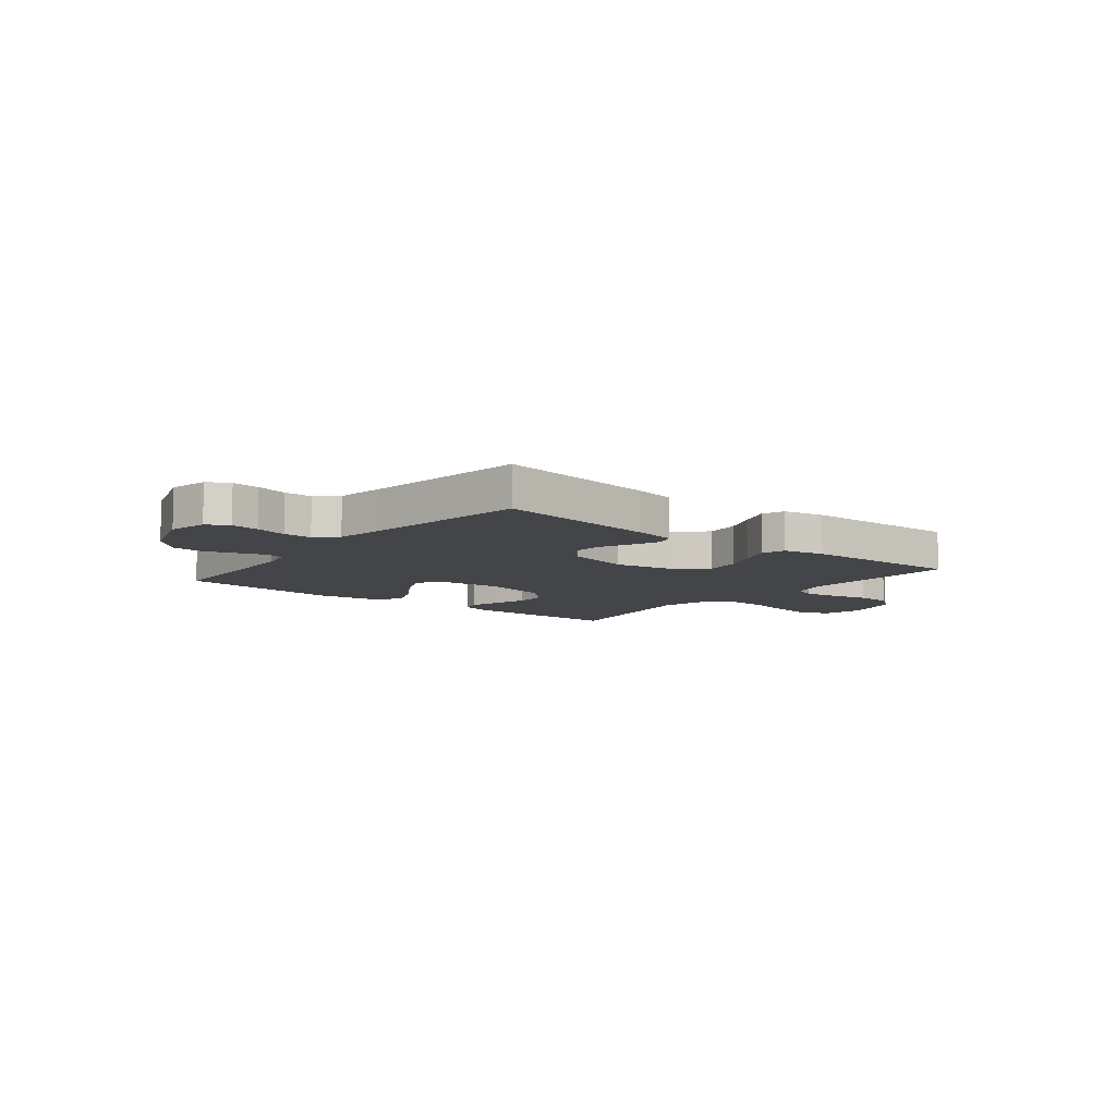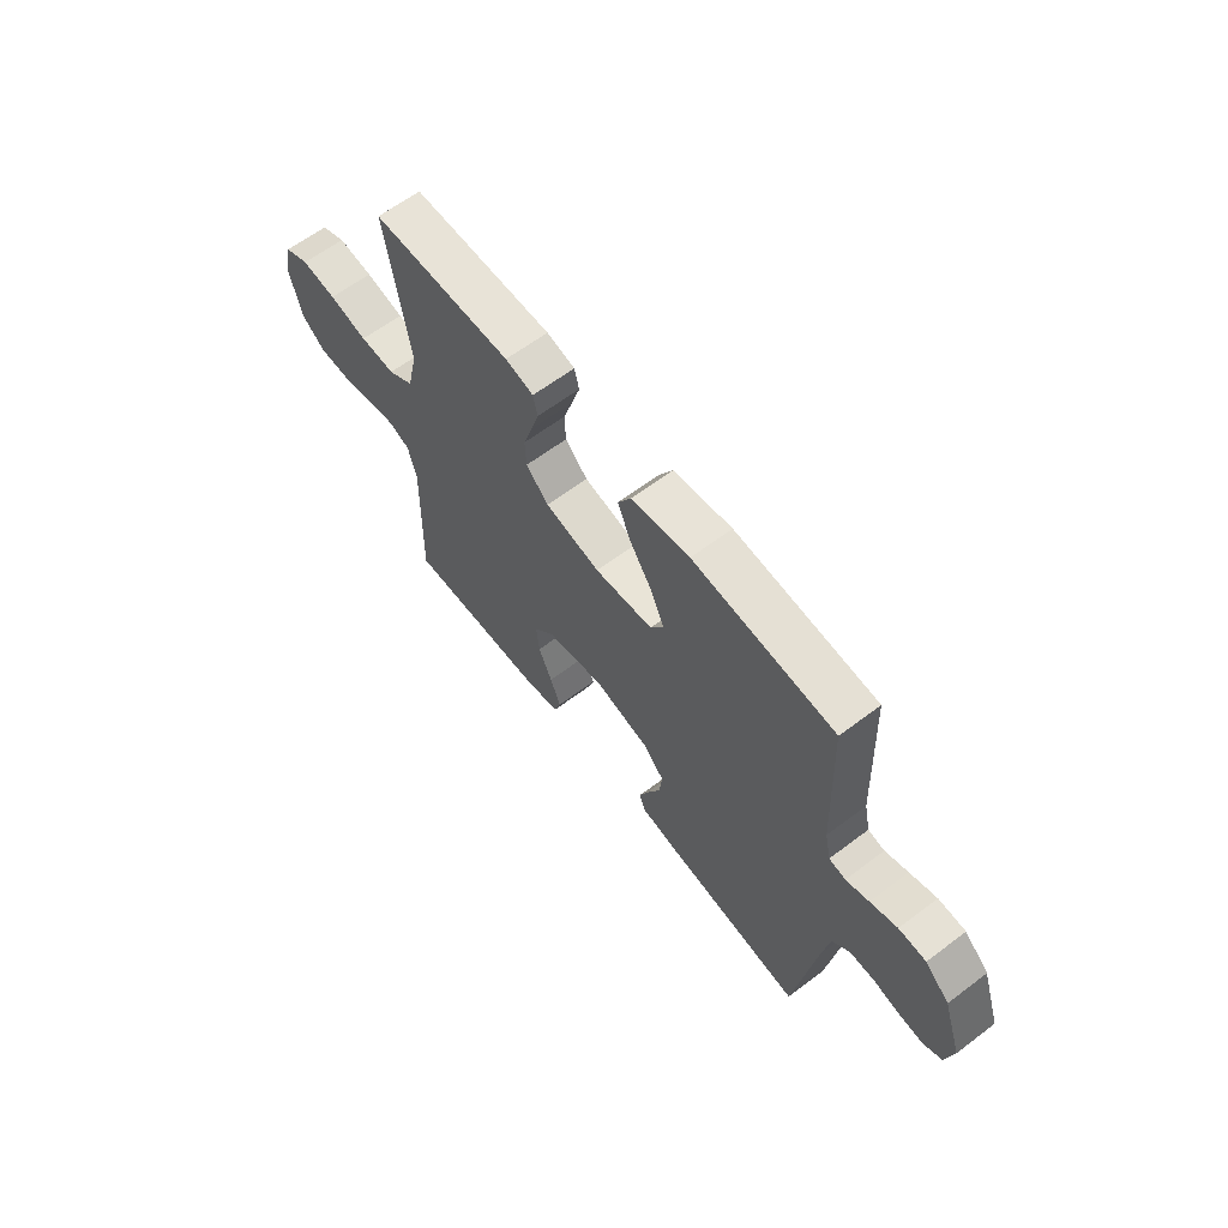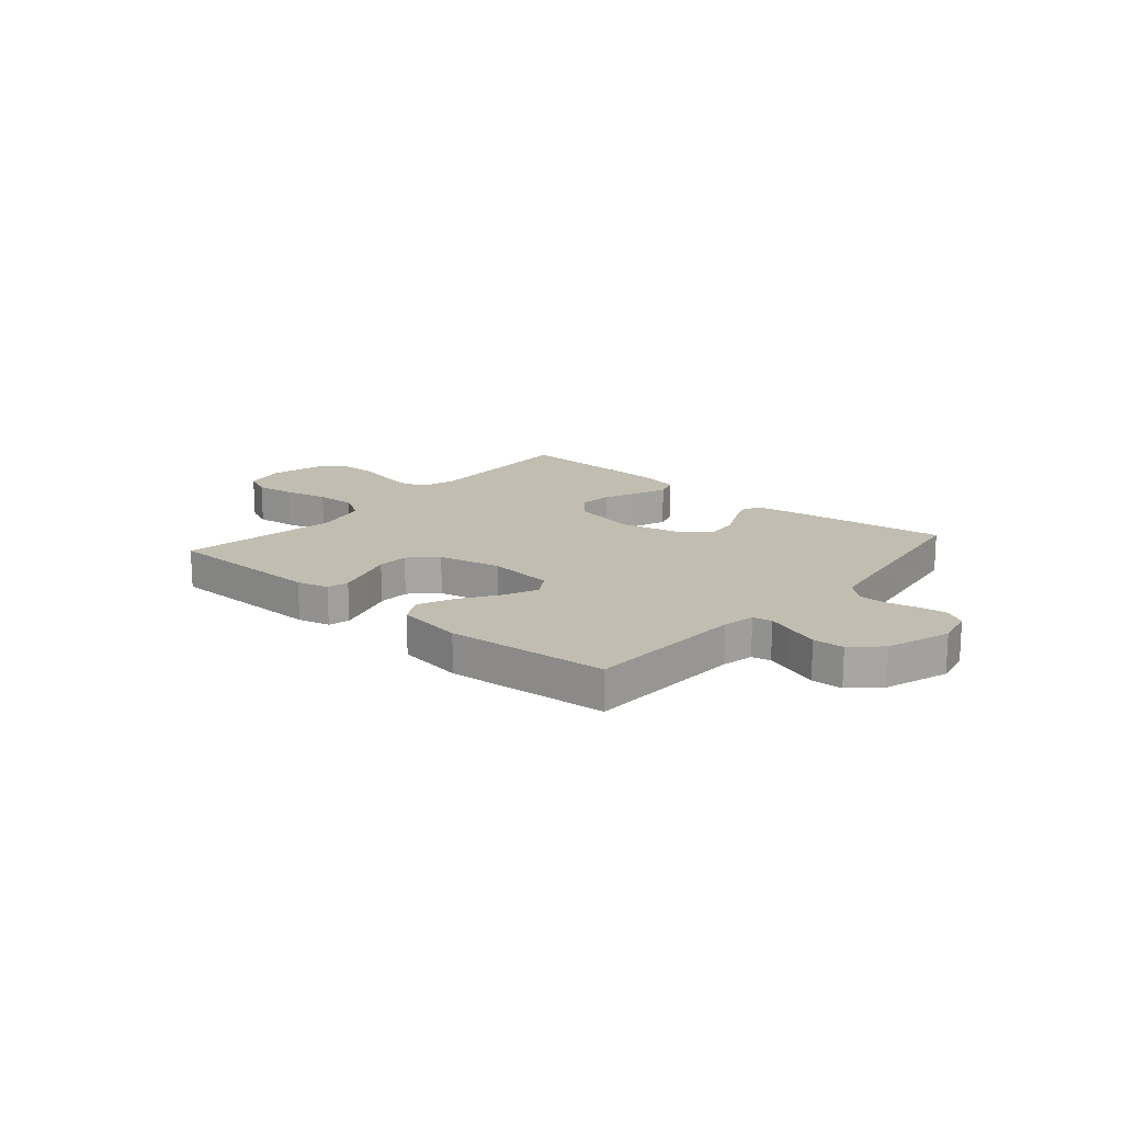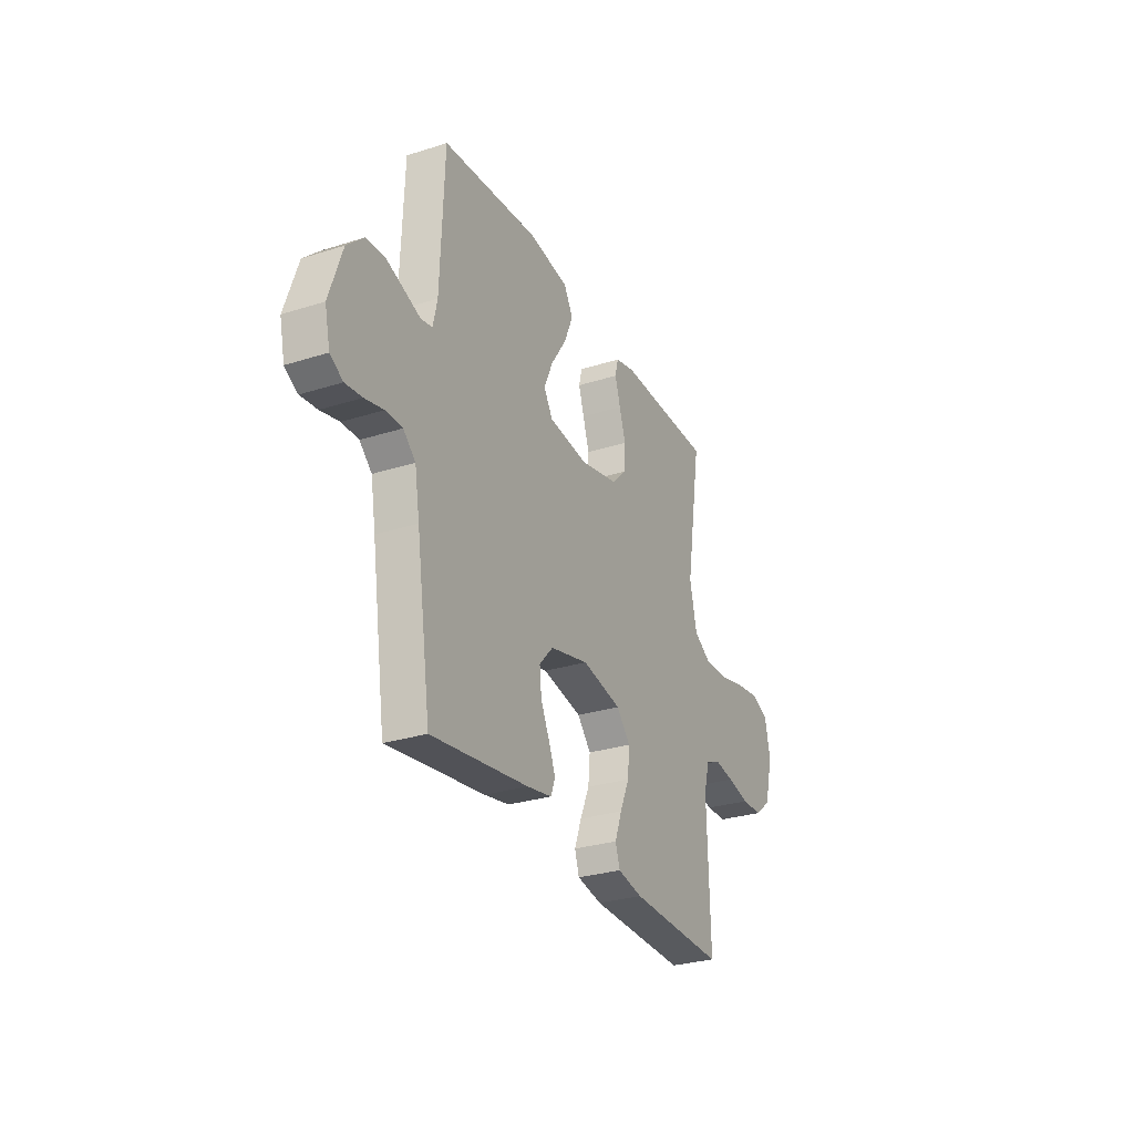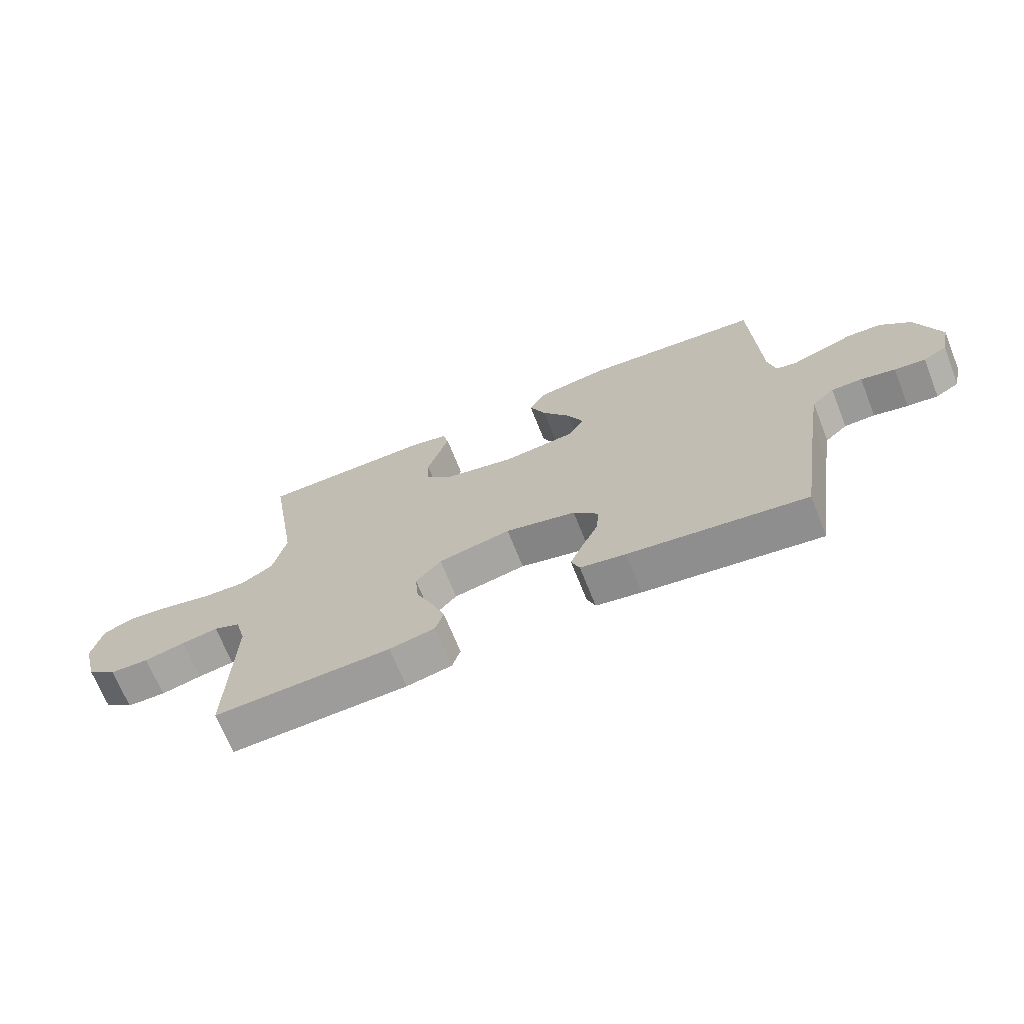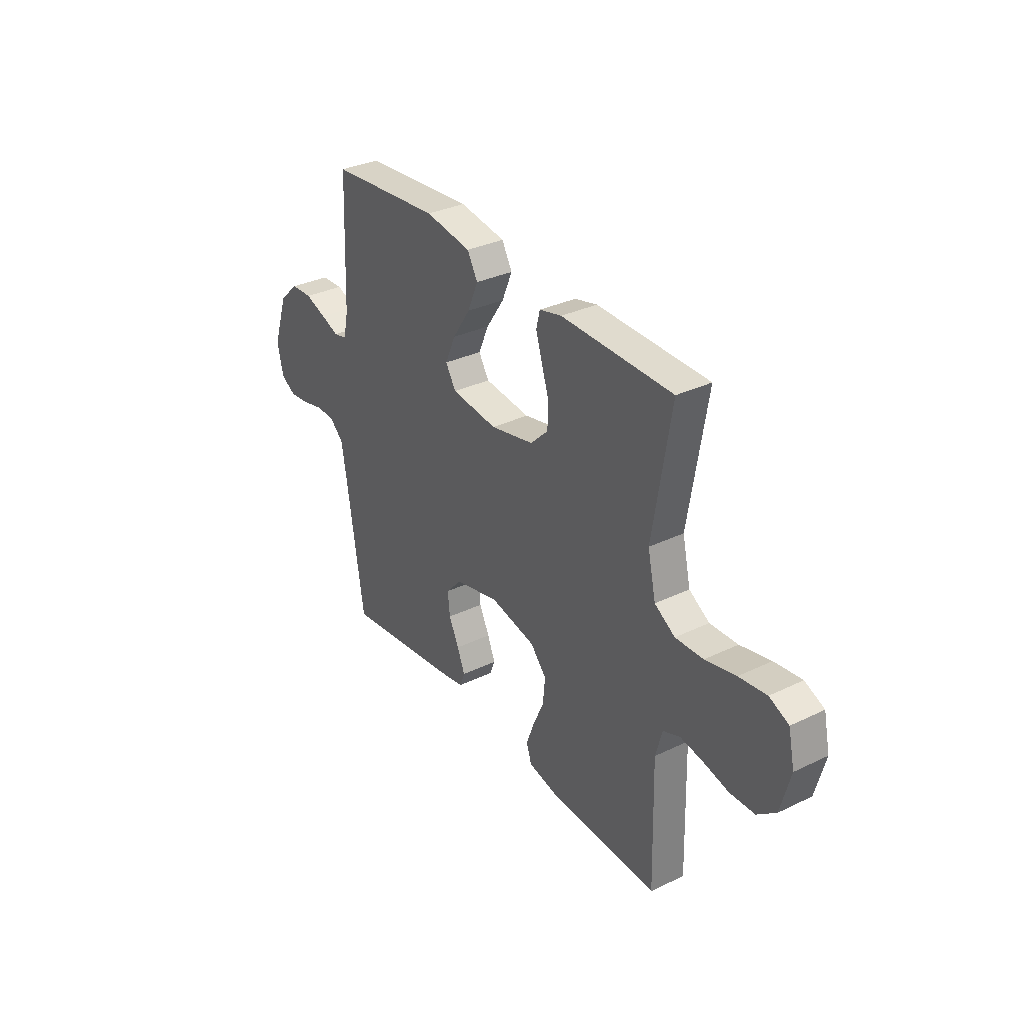
<metadata>
{"format":"obj","ext":"obj","renderer":"f3d","projection":"perspective","resolution":1024,"background":"white","views":[{"elev":-8.9,"azim":141.1,"up":"+Y"},{"elev":62.6,"azim":52.6,"up":"+Z"},{"elev":16.7,"azim":40.7,"up":"+Y"},{"elev":-28.8,"azim":115.4,"up":"+Z"},{"elev":-69.2,"azim":21.8,"up":"+Z"},{"elev":32.9,"azim":-123.6,"up":"+Z"}]}
</metadata>
<code>
v 0.5 0.07 -0.5
v 0.2 0.07 -0.459
v 0.123 0.07 -0.445
v 0.109 0.07 -0.409
v 0.13 0.07 -0.358
v 0.157 0.07 -0.301
v 0.163 0.07 -0.245
v 0.12 0.07 -0.198
v 0 0.07 -0.169
v -0.123 0.07 -0.194
v -0.166 0.07 -0.243
v -0.16 0.07 -0.306
v -0.131 0.07 -0.372
v -0.109 0.07 -0.431
v -0.123 0.07 -0.474
v -0.2 0.07 -0.49
v -0.5 0.07 -0.5
v -0.492 0.07 -0.2
v -0.51 0.07 -0.134
v -0.555 0.07 -0.116
v -0.617 0.07 -0.126
v -0.686 0.07 -0.142
v -0.752 0.07 -0.14
v -0.802 0.07 -0.1
v -0.828 0.07 0
v -0.811 0.07 0.078
v -0.759 0.07 0.101
v -0.685 0.07 0.091
v -0.603 0.07 0.072
v -0.528 0.07 0.069
v -0.473 0.07 0.103
v -0.451 0.07 0.2
v -0.5 0.07 0.5
v -0.2 0.07 0.503
v -0.14 0.07 0.488
v -0.13 0.07 0.448
v -0.147 0.07 0.393
v -0.167 0.07 0.331
v -0.165 0.07 0.272
v -0.117 0.07 0.225
v 0 0.07 0.199
v 0.124 0.07 0.212
v 0.152 0.07 0.257
v 0.124 0.07 0.321
v 0.076 0.07 0.393
v 0.048 0.07 0.459
v 0.076 0.07 0.508
v 0.2 0.07 0.527
v 0.5 0.07 0.5
v 0.512 0.07 0.2
v 0.525 0.07 0.141
v 0.56 0.07 0.133
v 0.609 0.07 0.151
v 0.666 0.07 0.171
v 0.724 0.07 0.168
v 0.776 0.07 0.119
v 0.816 0.07 0
v 0.8 0.07 -0.072
v 0.76 0.07 -0.095
v 0.708 0.07 -0.089
v 0.65 0.07 -0.075
v 0.598 0.07 -0.075
v 0.56 0.07 -0.11
v 0.545 0.07 -0.2
v 0.5 0 -0.5
v 0.2 0 -0.459
v 0.123 0 -0.445
v 0.109 0 -0.409
v 0.13 0 -0.358
v 0.157 0 -0.301
v 0.163 0 -0.245
v 0.12 0 -0.198
v 0 0 -0.169
v -0.123 0 -0.194
v -0.166 0 -0.243
v -0.16 0 -0.306
v -0.131 0 -0.372
v -0.109 0 -0.431
v -0.123 0 -0.474
v -0.2 0 -0.49
v -0.5 0 -0.5
v -0.492 0 -0.2
v -0.51 0 -0.134
v -0.555 0 -0.116
v -0.617 0 -0.126
v -0.686 0 -0.142
v -0.752 0 -0.14
v -0.802 0 -0.1
v -0.828 0 0
v -0.811 0 0.078
v -0.759 0 0.101
v -0.685 0 0.091
v -0.603 0 0.072
v -0.528 0 0.069
v -0.473 0 0.103
v -0.451 0 0.2
v -0.5 0 0.5
v -0.2 0 0.503
v -0.14 0 0.488
v -0.13 0 0.448
v -0.147 0 0.393
v -0.167 0 0.331
v -0.165 0 0.272
v -0.117 0 0.225
v 0 0 0.199
v 0.124 0 0.212
v 0.152 0 0.257
v 0.124 0 0.321
v 0.076 0 0.393
v 0.048 0 0.459
v 0.076 0 0.508
v 0.2 0 0.527
v 0.5 0 0.5
v 0.512 0 0.2
v 0.525 0 0.141
v 0.56 0 0.133
v 0.609 0 0.151
v 0.666 0 0.171
v 0.724 0 0.168
v 0.776 0 0.119
v 0.816 0 0
v 0.8 0 -0.072
v 0.76 0 -0.095
v 0.708 0 -0.089
v 0.65 0 -0.075
v 0.598 0 -0.075
v 0.56 0 -0.11
v 0.545 0 -0.2
f 59 60 61
f 58 59 61
f 57 58 61
f 56 57 61
f 55 56 61
f 54 55 61
f 53 54 61
f 52 53 61
f 51 52 61 62
f 48 49 50
f 47 48 50
f 46 47 50
f 45 46 50
f 44 45 50
f 43 44 50 51
f 51 62 63
f 43 51 63
f 42 43 63
f 36 37 38
f 35 36 38
f 34 35 38
f 33 34 38
f 32 33 38
f 31 32 38 39
f 30 31 39 40
f 27 28 29
f 26 27 29
f 25 26 29
f 24 25 29
f 23 24 29
f 22 23 29
f 21 22 29
f 20 21 29 30
f 30 40 41
f 20 30 41
f 19 20 41
f 16 17 18
f 15 16 18
f 14 15 18
f 13 14 18
f 12 13 18
f 11 12 18 19
f 4 5 6
f 3 4 6
f 2 3 6
f 1 2 6
f 64 1 6
f 64 6 7
f 63 64 7 8
f 42 63 8 9
f 19 41 42
f 11 19 42
f 10 11 42
f 9 10 42
f 125 124 123
f 125 123 122
f 125 122 121
f 125 121 120
f 125 120 119
f 125 119 118
f 125 118 117
f 125 117 116
f 126 125 116 115
f 114 113 112
f 114 112 111
f 114 111 110
f 114 110 109
f 114 109 108
f 115 114 108 107
f 127 126 115
f 127 115 107
f 127 107 106
f 102 101 100
f 102 100 99
f 102 99 98
f 102 98 97
f 102 97 96
f 103 102 96 95
f 104 103 95 94
f 93 92 91
f 93 91 90
f 93 90 89
f 93 89 88
f 93 88 87
f 93 87 86
f 93 86 85
f 94 93 85 84
f 105 104 94
f 105 94 84
f 105 84 83
f 82 81 80
f 82 80 79
f 82 79 78
f 82 78 77
f 82 77 76
f 83 82 76 75
f 70 69 68
f 70 68 67
f 70 67 66
f 70 66 65
f 70 65 128
f 71 70 128
f 72 71 128 127
f 73 72 127 106
f 106 105 83
f 106 83 75
f 106 75 74
f 106 74 73
f 1 65 66 2
f 2 66 67 3
f 3 67 68 4
f 4 68 69 5
f 5 69 70 6
f 6 70 71 7
f 7 71 72 8
f 8 72 73 9
f 9 73 74 10
f 10 74 75 11
f 11 75 76 12
f 12 76 77 13
f 13 77 78 14
f 14 78 79 15
f 15 79 80 16
f 16 80 81 17
f 17 81 82 18
f 18 82 83 19
f 19 83 84 20
f 20 84 85 21
f 21 85 86 22
f 22 86 87 23
f 23 87 88 24
f 24 88 89 25
f 25 89 90 26
f 26 90 91 27
f 27 91 92 28
f 28 92 93 29
f 29 93 94 30
f 30 94 95 31
f 31 95 96 32
f 32 96 97 33
f 33 97 98 34
f 34 98 99 35
f 35 99 100 36
f 36 100 101 37
f 37 101 102 38
f 38 102 103 39
f 39 103 104 40
f 40 104 105 41
f 41 105 106 42
f 42 106 107 43
f 43 107 108 44
f 44 108 109 45
f 45 109 110 46
f 46 110 111 47
f 47 111 112 48
f 48 112 113 49
f 49 113 114 50
f 50 114 115 51
f 51 115 116 52
f 52 116 117 53
f 53 117 118 54
f 54 118 119 55
f 55 119 120 56
f 56 120 121 57
f 57 121 122 58
f 58 122 123 59
f 59 123 124 60
f 60 124 125 61
f 61 125 126 62
f 62 126 127 63
f 63 127 128 64
f 64 128 65 1

</code>
